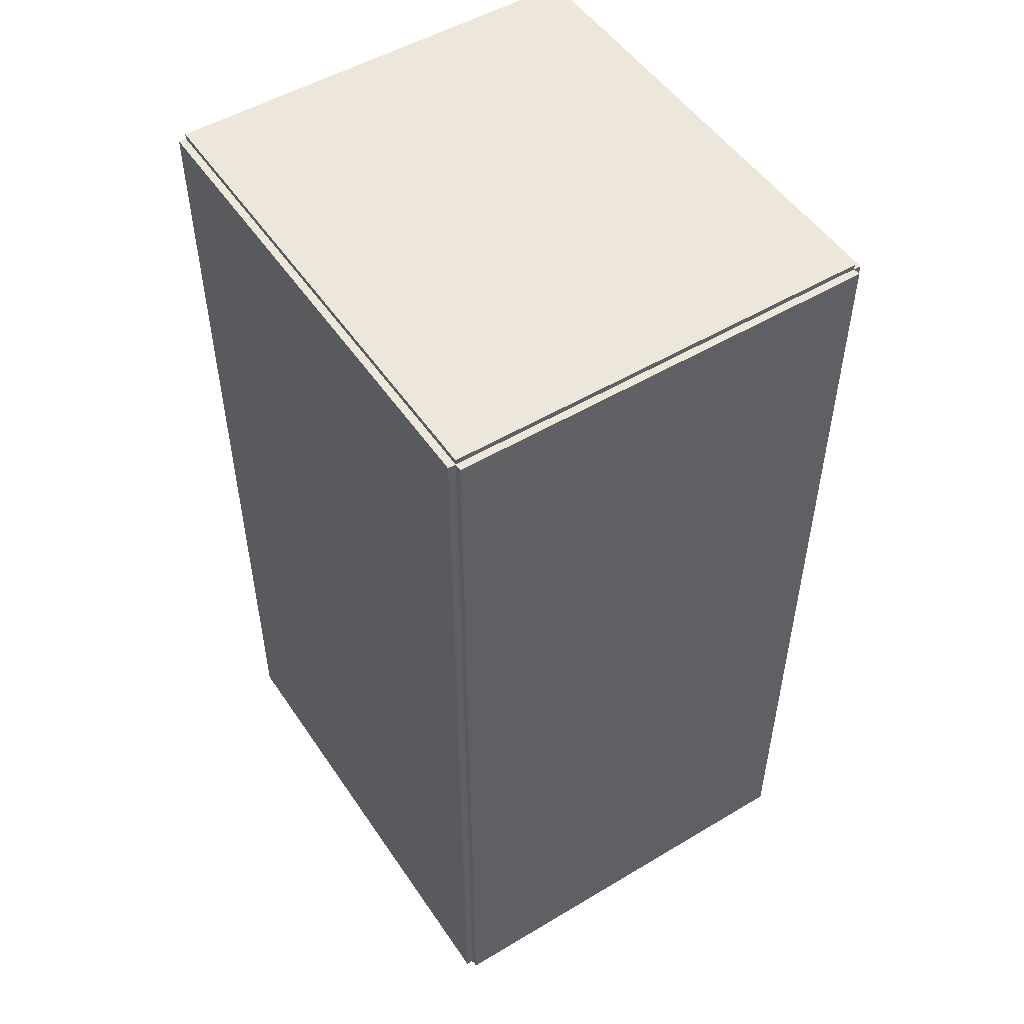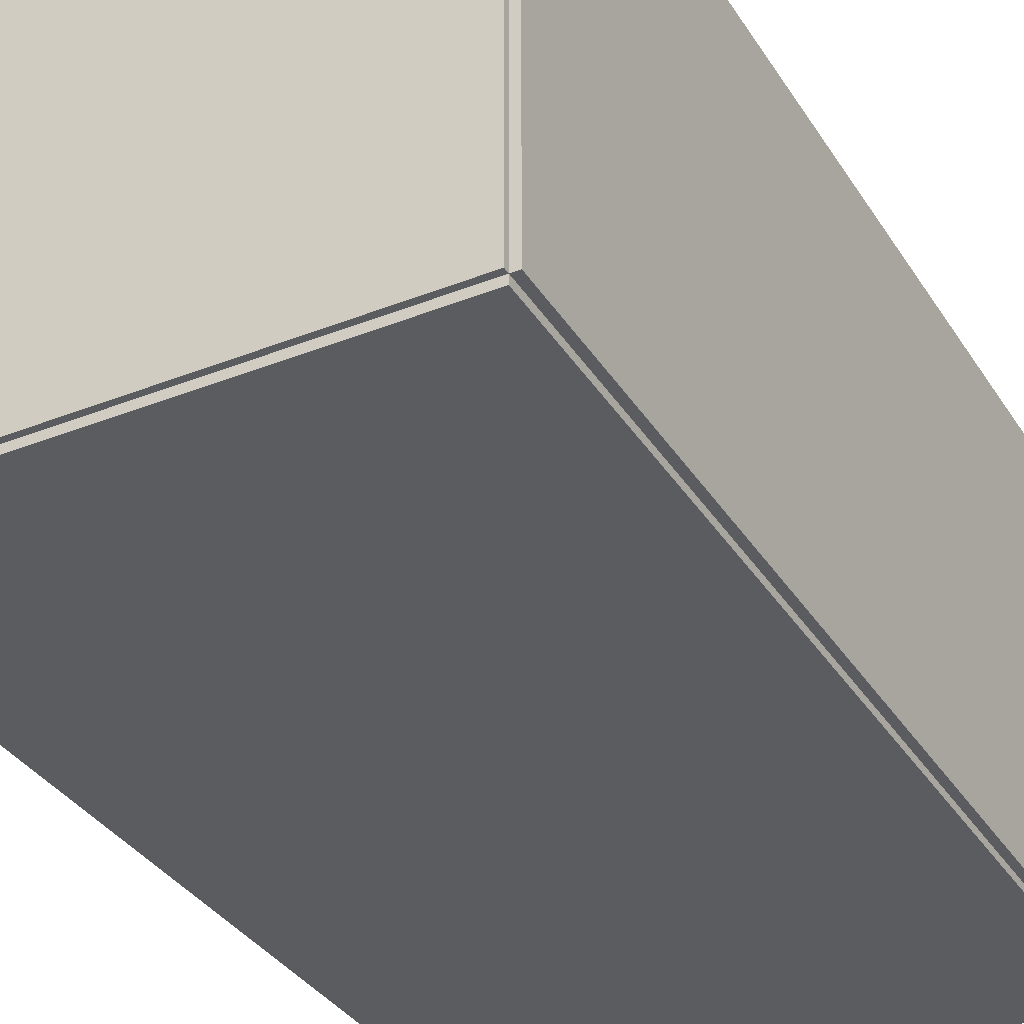
<metadata>
{"format":"obj","ext":"obj","renderer":"f3d","projection":"perspective","resolution":1024,"background":"white","views":[{"elev":51.1,"azim":-123.0,"up":"+Y"},{"elev":-34.8,"azim":-152.0,"up":"+Z"}]}
</metadata>
<code>
v -0.108 -0.2016 -0.003262
v -0.108 -0.2016 0.003262
v -0.108 0.2016 -0.003262
v -0.108 0.2016 0.003262
v 0.108 -0.2016 -0.003262
v 0.108 -0.2016 0.003262
v 0.108 0.2016 -0.003262
v 0.108 0.2016 0.003262
v -0.1048 -0.2016 0
v -0.1113 -0.2016 0
v -0.1048 0.2016 0
v -0.1113 0.2016 0
v -0.1048 -0.2016 0.1875
v -0.1113 -0.2016 0.1875
v -0.1048 0.2016 0.1875
v -0.1113 0.2016 0.1875
v -0.108 0.1992 0.1875
v -0.108 0.204 0.1875
v -0.108 0.1992 0
v -0.108 0.204 0
v 0.108 0.1992 0.1875
v 0.108 0.204 0.1875
v 0.108 0.1992 0
v 0.108 0.204 0
v -0.108 -0.1992 0
v -0.108 -0.204 0
v -0.108 -0.1992 0.1875
v -0.108 -0.204 0.1875
v 0.108 -0.1992 0
v 0.108 -0.204 0
v 0.108 -0.1992 0.1875
v 0.108 -0.204 0.1875
v -0.108 -0.2016 0.1842
v -0.108 -0.2016 0.1908
v -0.108 0.2016 0.1842
v -0.108 0.2016 0.1908
v 0.108 -0.2016 0.1842
v 0.108 -0.2016 0.1908
v 0.108 0.2016 0.1842
v 0.108 0.2016 0.1908
v 0.01539 0.1537 0.006523
v 0.03861 0.1537 0.006523
v 0.03861 0.1537 0.06055
v 0.01539 0.1537 0.06055
v 0.03817 0.1582 0.006523
v 0.03817 0.1582 0.06055
v 0.03685 0.1626 0.006523
v 0.03685 0.1626 0.06055
v 0.0347 0.1666 0.006523
v 0.0347 0.1666 0.06055
v 0.03181 0.1701 0.006523
v 0.03181 0.1701 0.06055
v 0.02829 0.173 0.006523
v 0.02829 0.173 0.06055
v 0.02428 0.1751 0.006523
v 0.02428 0.1751 0.06055
v 0.01992 0.1765 0.006523
v 0.01992 0.1765 0.06055
v 0.01539 0.1769 0.006523
v 0.01539 0.1769 0.06055
v 0.01087 0.1765 0.006523
v 0.01087 0.1765 0.06055
v 0.006509 0.1751 0.006523
v 0.006509 0.1751 0.06055
v 0.002495 0.173 0.006523
v 0.002495 0.173 0.06055
v -0.001023 0.1701 0.006523
v -0.001023 0.1701 0.06055
v -0.003911 0.1666 0.006523
v -0.003911 0.1666 0.06055
v -0.006056 0.1626 0.006523
v -0.006056 0.1626 0.06055
v -0.007378 0.1582 0.006523
v -0.007378 0.1582 0.06055
v -0.007824 0.1537 0.006523
v -0.007824 0.1537 0.06055
v -0.007378 0.1492 0.006523
v -0.007378 0.1492 0.06055
v -0.006056 0.1448 0.006523
v -0.006056 0.1448 0.06055
v -0.003911 0.1408 0.006523
v -0.003911 0.1408 0.06055
v -0.001023 0.1373 0.006523
v -0.001023 0.1373 0.06055
v 0.002495 0.1344 0.006523
v 0.002495 0.1344 0.06055
v 0.006509 0.1322 0.006523
v 0.006509 0.1322 0.06055
v 0.01087 0.1309 0.006523
v 0.01087 0.1309 0.06055
v 0.01539 0.1305 0.006523
v 0.01539 0.1305 0.06055
v 0.01992 0.1309 0.006523
v 0.01992 0.1309 0.06055
v 0.02428 0.1322 0.006523
v 0.02428 0.1322 0.06055
v 0.02829 0.1344 0.006523
v 0.02829 0.1344 0.06055
v 0.03181 0.1373 0.006523
v 0.03181 0.1373 0.06055
v 0.0347 0.1408 0.006523
v 0.0347 0.1408 0.06055
v 0.03685 0.1448 0.006523
v 0.03685 0.1448 0.06055
v 0.03817 0.1492 0.006523
v 0.03817 0.1492 0.06055
v -0.006139 0.09049 0.006523
v 0.0169 0.09049 0.006523
v 0.0169 0.09049 0.08821
v -0.006139 0.09049 0.08821
v 0.01646 0.09498 0.006523
v 0.01646 0.09498 0.08821
v 0.01515 0.0993 0.006523
v 0.01515 0.0993 0.08821
v 0.01302 0.1033 0.006523
v 0.01302 0.1033 0.08821
v 0.01015 0.1068 0.006523
v 0.01015 0.1068 0.08821
v 0.006662 0.1096 0.006523
v 0.006662 0.1096 0.08821
v 0.002678 0.1118 0.006523
v 0.002678 0.1118 0.08821
v -0.001644 0.1131 0.006523
v -0.001644 0.1131 0.08821
v -0.006139 0.1135 0.006523
v -0.006139 0.1135 0.08821
v -0.01063 0.1131 0.006523
v -0.01063 0.1131 0.08821
v -0.01496 0.1118 0.006523
v -0.01496 0.1118 0.08821
v -0.01894 0.1096 0.006523
v -0.01894 0.1096 0.08821
v -0.02243 0.1068 0.006523
v -0.02243 0.1068 0.08821
v -0.0253 0.1033 0.006523
v -0.0253 0.1033 0.08821
v -0.02742 0.0993 0.006523
v -0.02742 0.0993 0.08821
v -0.02874 0.09498 0.006523
v -0.02874 0.09498 0.08821
v -0.02918 0.09049 0.006523
v -0.02918 0.09049 0.08821
v -0.02874 0.08599 0.006523
v -0.02874 0.08599 0.08821
v -0.02742 0.08167 0.006523
v -0.02742 0.08167 0.08821
v -0.0253 0.07769 0.006523
v -0.0253 0.07769 0.08821
v -0.02243 0.0742 0.006523
v -0.02243 0.0742 0.08821
v -0.01894 0.07133 0.006523
v -0.01894 0.07133 0.08821
v -0.01496 0.0692 0.006523
v -0.01496 0.0692 0.08821
v -0.01063 0.06789 0.006523
v -0.01063 0.06789 0.08821
v -0.006139 0.06745 0.006523
v -0.006139 0.06745 0.08821
v -0.001644 0.06789 0.006523
v -0.001644 0.06789 0.08821
v 0.002678 0.0692 0.006523
v 0.002678 0.0692 0.08821
v 0.006662 0.07133 0.006523
v 0.006662 0.07133 0.08821
v 0.01015 0.0742 0.006523
v 0.01015 0.0742 0.08821
v 0.01302 0.07769 0.006523
v 0.01302 0.07769 0.08821
v 0.01515 0.08167 0.006523
v 0.01515 0.08167 0.08821
v 0.01646 0.08599 0.006523
v 0.01646 0.08599 0.08821
v -0.006139 0.09049 0.08821
v 0.0169 0.09049 0.08821
v 0.0169 0.09049 0.1699
v -0.006139 0.09049 0.1699
v 0.01646 0.09498 0.08821
v 0.01646 0.09498 0.1699
v 0.01515 0.0993 0.08821
v 0.01515 0.0993 0.1699
v 0.01302 0.1033 0.08821
v 0.01302 0.1033 0.1699
v 0.01015 0.1068 0.08821
v 0.01015 0.1068 0.1699
v 0.006662 0.1096 0.08821
v 0.006662 0.1096 0.1699
v 0.002678 0.1118 0.08821
v 0.002678 0.1118 0.1699
v -0.001644 0.1131 0.08821
v -0.001644 0.1131 0.1699
v -0.006139 0.1135 0.08821
v -0.006139 0.1135 0.1699
v -0.01063 0.1131 0.08821
v -0.01063 0.1131 0.1699
v -0.01496 0.1118 0.08821
v -0.01496 0.1118 0.1699
v -0.01894 0.1096 0.08821
v -0.01894 0.1096 0.1699
v -0.02243 0.1068 0.08821
v -0.02243 0.1068 0.1699
v -0.0253 0.1033 0.08821
v -0.0253 0.1033 0.1699
v -0.02742 0.0993 0.08821
v -0.02742 0.0993 0.1699
v -0.02874 0.09498 0.08821
v -0.02874 0.09498 0.1699
v -0.02918 0.09049 0.08821
v -0.02918 0.09049 0.1699
v -0.02874 0.08599 0.08821
v -0.02874 0.08599 0.1699
v -0.02742 0.08167 0.08821
v -0.02742 0.08167 0.1699
v -0.0253 0.07769 0.08821
v -0.0253 0.07769 0.1699
v -0.02243 0.0742 0.08821
v -0.02243 0.0742 0.1699
v -0.01894 0.07133 0.08821
v -0.01894 0.07133 0.1699
v -0.01496 0.0692 0.08821
v -0.01496 0.0692 0.1699
v -0.01063 0.06789 0.08821
v -0.01063 0.06789 0.1699
v -0.006139 0.06745 0.08821
v -0.006139 0.06745 0.1699
v -0.001644 0.06789 0.08821
v -0.001644 0.06789 0.1699
v 0.002678 0.0692 0.08821
v 0.002678 0.0692 0.1699
v 0.006662 0.07133 0.08821
v 0.006662 0.07133 0.1699
v 0.01015 0.0742 0.08821
v 0.01015 0.0742 0.1699
v 0.01302 0.07769 0.08821
v 0.01302 0.07769 0.1699
v 0.01515 0.08167 0.08821
v 0.01515 0.08167 0.1699
v 0.01646 0.08599 0.08821
v 0.01646 0.08599 0.1699
v -0.03319 0.004896 0.006523
v -0.006321 0.004896 0.006523
v -0.006321 0.004896 0.1052
v -0.03319 0.004896 0.1052
v -0.006837 0.01014 0.006523
v -0.006837 0.01014 0.1052
v -0.008366 0.01518 0.006523
v -0.008366 0.01518 0.1052
v -0.01085 0.01982 0.006523
v -0.01085 0.01982 0.1052
v -0.01419 0.02389 0.006523
v -0.01419 0.02389 0.1052
v -0.01826 0.02723 0.006523
v -0.01826 0.02723 0.1052
v -0.02291 0.02972 0.006523
v -0.02291 0.02972 0.1052
v -0.02794 0.03125 0.006523
v -0.02794 0.03125 0.1052
v -0.03319 0.03176 0.006523
v -0.03319 0.03176 0.1052
v -0.03843 0.03125 0.006523
v -0.03843 0.03125 0.1052
v -0.04347 0.02972 0.006523
v -0.04347 0.02972 0.1052
v -0.04811 0.02723 0.006523
v -0.04811 0.02723 0.1052
v -0.05218 0.02389 0.006523
v -0.05218 0.02389 0.1052
v -0.05552 0.01982 0.006523
v -0.05552 0.01982 0.1052
v -0.05801 0.01518 0.006523
v -0.05801 0.01518 0.1052
v -0.05954 0.01014 0.006523
v -0.05954 0.01014 0.1052
v -0.06005 0.004896 0.006523
v -0.06005 0.004896 0.1052
v -0.05954 -0.0003449 0.006523
v -0.05954 -0.0003449 0.1052
v -0.05801 -0.005385 0.006523
v -0.05801 -0.005385 0.1052
v -0.05552 -0.01003 0.006523
v -0.05552 -0.01003 0.1052
v -0.05218 -0.0141 0.006523
v -0.05218 -0.0141 0.1052
v -0.04811 -0.01744 0.006523
v -0.04811 -0.01744 0.1052
v -0.04347 -0.01992 0.006523
v -0.04347 -0.01992 0.1052
v -0.03843 -0.02145 0.006523
v -0.03843 -0.02145 0.1052
v -0.03319 -0.02197 0.006523
v -0.03319 -0.02197 0.1052
v -0.02794 -0.02145 0.006523
v -0.02794 -0.02145 0.1052
v -0.02291 -0.01992 0.006523
v -0.02291 -0.01992 0.1052
v -0.01826 -0.01744 0.006523
v -0.01826 -0.01744 0.1052
v -0.01419 -0.0141 0.006523
v -0.01419 -0.0141 0.1052
v -0.01085 -0.01003 0.006523
v -0.01085 -0.01003 0.1052
v -0.008366 -0.005385 0.006523
v -0.008366 -0.005385 0.1052
v -0.006837 -0.0003449 0.006523
v -0.006837 -0.0003449 0.1052
v -0.002179 -0.1279 0.006523
v 0.02831 -0.1279 0.006523
v 0.02831 -0.1279 0.07935
v -0.002179 -0.1279 0.07935
v 0.02772 -0.122 0.006523
v 0.02772 -0.122 0.07935
v 0.02599 -0.1163 0.006523
v 0.02599 -0.1163 0.07935
v 0.02317 -0.111 0.006523
v 0.02317 -0.111 0.07935
v 0.01938 -0.1064 0.006523
v 0.01938 -0.1064 0.07935
v 0.01476 -0.1026 0.006523
v 0.01476 -0.1026 0.07935
v 0.009487 -0.09977 0.006523
v 0.009487 -0.09977 0.07935
v 0.003769 -0.09804 0.006523
v 0.003769 -0.09804 0.07935
v -0.002179 -0.09745 0.006523
v -0.002179 -0.09745 0.07935
v -0.008126 -0.09804 0.006523
v -0.008126 -0.09804 0.07935
v -0.01384 -0.09977 0.006523
v -0.01384 -0.09977 0.07935
v -0.01912 -0.1026 0.006523
v -0.01912 -0.1026 0.07935
v -0.02374 -0.1064 0.006523
v -0.02374 -0.1064 0.07935
v -0.02753 -0.111 0.006523
v -0.02753 -0.111 0.07935
v -0.03034 -0.1163 0.006523
v -0.03034 -0.1163 0.07935
v -0.03208 -0.122 0.006523
v -0.03208 -0.122 0.07935
v -0.03266 -0.1279 0.006523
v -0.03266 -0.1279 0.07935
v -0.03208 -0.1339 0.006523
v -0.03208 -0.1339 0.07935
v -0.03034 -0.1396 0.006523
v -0.03034 -0.1396 0.07935
v -0.02753 -0.1449 0.006523
v -0.02753 -0.1449 0.07935
v -0.02374 -0.1495 0.006523
v -0.02374 -0.1495 0.07935
v -0.01912 -0.1533 0.006523
v -0.01912 -0.1533 0.07935
v -0.01384 -0.1561 0.006523
v -0.01384 -0.1561 0.07935
v -0.008126 -0.1578 0.006523
v -0.008126 -0.1578 0.07935
v -0.002179 -0.1584 0.006523
v -0.002179 -0.1584 0.07935
v 0.003769 -0.1578 0.006523
v 0.003769 -0.1578 0.07935
v 0.009487 -0.1561 0.006523
v 0.009487 -0.1561 0.07935
v 0.01476 -0.1533 0.006523
v 0.01476 -0.1533 0.07935
v 0.01938 -0.1495 0.006523
v 0.01938 -0.1495 0.07935
v 0.02317 -0.1449 0.006523
v 0.02317 -0.1449 0.07935
v 0.02599 -0.1396 0.006523
v 0.02599 -0.1396 0.07935
v 0.02772 -0.1339 0.006523
v 0.02772 -0.1339 0.07935
f 2 4 1
f 5 2 1
f 1 4 3
f 3 5 1
f 2 8 4
f 6 2 5
f 6 8 2
f 4 8 3
f 7 5 3
f 3 8 7
f 7 6 5
f 8 6 7
f 10 12 9
f 13 10 9
f 9 12 11
f 11 13 9
f 10 16 12
f 14 10 13
f 14 16 10
f 12 16 11
f 15 13 11
f 11 16 15
f 15 14 13
f 16 14 15
f 18 20 17
f 21 18 17
f 17 20 19
f 19 21 17
f 18 24 20
f 22 18 21
f 22 24 18
f 20 24 19
f 23 21 19
f 19 24 23
f 23 22 21
f 24 22 23
f 26 28 25
f 29 26 25
f 25 28 27
f 27 29 25
f 26 32 28
f 30 26 29
f 30 32 26
f 28 32 27
f 31 29 27
f 27 32 31
f 31 30 29
f 32 30 31
f 34 36 33
f 37 34 33
f 33 36 35
f 35 37 33
f 34 40 36
f 38 34 37
f 38 40 34
f 36 40 35
f 39 37 35
f 35 40 39
f 39 38 37
f 40 38 39
f 42 41 45
f 42 45 43
f 43 45 46
f 43 46 44
f 45 41 47
f 45 47 46
f 46 47 48
f 46 48 44
f 47 41 49
f 47 49 48
f 48 49 50
f 48 50 44
f 49 41 51
f 49 51 50
f 50 51 52
f 50 52 44
f 51 41 53
f 51 53 52
f 52 53 54
f 52 54 44
f 53 41 55
f 53 55 54
f 54 55 56
f 54 56 44
f 55 41 57
f 55 57 56
f 56 57 58
f 56 58 44
f 57 41 59
f 57 59 58
f 58 59 60
f 58 60 44
f 59 41 61
f 59 61 60
f 60 61 62
f 60 62 44
f 61 41 63
f 61 63 62
f 62 63 64
f 62 64 44
f 63 41 65
f 63 65 64
f 64 65 66
f 64 66 44
f 65 41 67
f 65 67 66
f 66 67 68
f 66 68 44
f 67 41 69
f 67 69 68
f 68 69 70
f 68 70 44
f 69 41 71
f 69 71 70
f 70 71 72
f 70 72 44
f 71 41 73
f 71 73 72
f 72 73 74
f 72 74 44
f 73 41 75
f 73 75 74
f 74 75 76
f 74 76 44
f 75 41 77
f 75 77 76
f 76 77 78
f 76 78 44
f 77 41 79
f 77 79 78
f 78 79 80
f 78 80 44
f 79 41 81
f 79 81 80
f 80 81 82
f 80 82 44
f 81 41 83
f 81 83 82
f 82 83 84
f 82 84 44
f 83 41 85
f 83 85 84
f 84 85 86
f 84 86 44
f 85 41 87
f 85 87 86
f 86 87 88
f 86 88 44
f 87 41 89
f 87 89 88
f 88 89 90
f 88 90 44
f 89 41 91
f 89 91 90
f 90 91 92
f 90 92 44
f 91 41 93
f 91 93 92
f 92 93 94
f 92 94 44
f 93 41 95
f 93 95 94
f 94 95 96
f 94 96 44
f 95 41 97
f 95 97 96
f 96 97 98
f 96 98 44
f 97 41 99
f 97 99 98
f 98 99 100
f 98 100 44
f 99 41 101
f 99 101 100
f 100 101 102
f 100 102 44
f 101 41 103
f 101 103 102
f 102 103 104
f 102 104 44
f 103 41 105
f 103 105 104
f 104 105 106
f 104 106 44
f 105 41 42
f 105 42 106
f 106 42 43
f 106 43 44
f 108 107 111
f 108 111 109
f 109 111 112
f 109 112 110
f 111 107 113
f 111 113 112
f 112 113 114
f 112 114 110
f 113 107 115
f 113 115 114
f 114 115 116
f 114 116 110
f 115 107 117
f 115 117 116
f 116 117 118
f 116 118 110
f 117 107 119
f 117 119 118
f 118 119 120
f 118 120 110
f 119 107 121
f 119 121 120
f 120 121 122
f 120 122 110
f 121 107 123
f 121 123 122
f 122 123 124
f 122 124 110
f 123 107 125
f 123 125 124
f 124 125 126
f 124 126 110
f 125 107 127
f 125 127 126
f 126 127 128
f 126 128 110
f 127 107 129
f 127 129 128
f 128 129 130
f 128 130 110
f 129 107 131
f 129 131 130
f 130 131 132
f 130 132 110
f 131 107 133
f 131 133 132
f 132 133 134
f 132 134 110
f 133 107 135
f 133 135 134
f 134 135 136
f 134 136 110
f 135 107 137
f 135 137 136
f 136 137 138
f 136 138 110
f 137 107 139
f 137 139 138
f 138 139 140
f 138 140 110
f 139 107 141
f 139 141 140
f 140 141 142
f 140 142 110
f 141 107 143
f 141 143 142
f 142 143 144
f 142 144 110
f 143 107 145
f 143 145 144
f 144 145 146
f 144 146 110
f 145 107 147
f 145 147 146
f 146 147 148
f 146 148 110
f 147 107 149
f 147 149 148
f 148 149 150
f 148 150 110
f 149 107 151
f 149 151 150
f 150 151 152
f 150 152 110
f 151 107 153
f 151 153 152
f 152 153 154
f 152 154 110
f 153 107 155
f 153 155 154
f 154 155 156
f 154 156 110
f 155 107 157
f 155 157 156
f 156 157 158
f 156 158 110
f 157 107 159
f 157 159 158
f 158 159 160
f 158 160 110
f 159 107 161
f 159 161 160
f 160 161 162
f 160 162 110
f 161 107 163
f 161 163 162
f 162 163 164
f 162 164 110
f 163 107 165
f 163 165 164
f 164 165 166
f 164 166 110
f 165 107 167
f 165 167 166
f 166 167 168
f 166 168 110
f 167 107 169
f 167 169 168
f 168 169 170
f 168 170 110
f 169 107 171
f 169 171 170
f 170 171 172
f 170 172 110
f 171 107 108
f 171 108 172
f 172 108 109
f 172 109 110
f 174 173 177
f 174 177 175
f 175 177 178
f 175 178 176
f 177 173 179
f 177 179 178
f 178 179 180
f 178 180 176
f 179 173 181
f 179 181 180
f 180 181 182
f 180 182 176
f 181 173 183
f 181 183 182
f 182 183 184
f 182 184 176
f 183 173 185
f 183 185 184
f 184 185 186
f 184 186 176
f 185 173 187
f 185 187 186
f 186 187 188
f 186 188 176
f 187 173 189
f 187 189 188
f 188 189 190
f 188 190 176
f 189 173 191
f 189 191 190
f 190 191 192
f 190 192 176
f 191 173 193
f 191 193 192
f 192 193 194
f 192 194 176
f 193 173 195
f 193 195 194
f 194 195 196
f 194 196 176
f 195 173 197
f 195 197 196
f 196 197 198
f 196 198 176
f 197 173 199
f 197 199 198
f 198 199 200
f 198 200 176
f 199 173 201
f 199 201 200
f 200 201 202
f 200 202 176
f 201 173 203
f 201 203 202
f 202 203 204
f 202 204 176
f 203 173 205
f 203 205 204
f 204 205 206
f 204 206 176
f 205 173 207
f 205 207 206
f 206 207 208
f 206 208 176
f 207 173 209
f 207 209 208
f 208 209 210
f 208 210 176
f 209 173 211
f 209 211 210
f 210 211 212
f 210 212 176
f 211 173 213
f 211 213 212
f 212 213 214
f 212 214 176
f 213 173 215
f 213 215 214
f 214 215 216
f 214 216 176
f 215 173 217
f 215 217 216
f 216 217 218
f 216 218 176
f 217 173 219
f 217 219 218
f 218 219 220
f 218 220 176
f 219 173 221
f 219 221 220
f 220 221 222
f 220 222 176
f 221 173 223
f 221 223 222
f 222 223 224
f 222 224 176
f 223 173 225
f 223 225 224
f 224 225 226
f 224 226 176
f 225 173 227
f 225 227 226
f 226 227 228
f 226 228 176
f 227 173 229
f 227 229 228
f 228 229 230
f 228 230 176
f 229 173 231
f 229 231 230
f 230 231 232
f 230 232 176
f 231 173 233
f 231 233 232
f 232 233 234
f 232 234 176
f 233 173 235
f 233 235 234
f 234 235 236
f 234 236 176
f 235 173 237
f 235 237 236
f 236 237 238
f 236 238 176
f 237 173 174
f 237 174 238
f 238 174 175
f 238 175 176
f 240 239 243
f 240 243 241
f 241 243 244
f 241 244 242
f 243 239 245
f 243 245 244
f 244 245 246
f 244 246 242
f 245 239 247
f 245 247 246
f 246 247 248
f 246 248 242
f 247 239 249
f 247 249 248
f 248 249 250
f 248 250 242
f 249 239 251
f 249 251 250
f 250 251 252
f 250 252 242
f 251 239 253
f 251 253 252
f 252 253 254
f 252 254 242
f 253 239 255
f 253 255 254
f 254 255 256
f 254 256 242
f 255 239 257
f 255 257 256
f 256 257 258
f 256 258 242
f 257 239 259
f 257 259 258
f 258 259 260
f 258 260 242
f 259 239 261
f 259 261 260
f 260 261 262
f 260 262 242
f 261 239 263
f 261 263 262
f 262 263 264
f 262 264 242
f 263 239 265
f 263 265 264
f 264 265 266
f 264 266 242
f 265 239 267
f 265 267 266
f 266 267 268
f 266 268 242
f 267 239 269
f 267 269 268
f 268 269 270
f 268 270 242
f 269 239 271
f 269 271 270
f 270 271 272
f 270 272 242
f 271 239 273
f 271 273 272
f 272 273 274
f 272 274 242
f 273 239 275
f 273 275 274
f 274 275 276
f 274 276 242
f 275 239 277
f 275 277 276
f 276 277 278
f 276 278 242
f 277 239 279
f 277 279 278
f 278 279 280
f 278 280 242
f 279 239 281
f 279 281 280
f 280 281 282
f 280 282 242
f 281 239 283
f 281 283 282
f 282 283 284
f 282 284 242
f 283 239 285
f 283 285 284
f 284 285 286
f 284 286 242
f 285 239 287
f 285 287 286
f 286 287 288
f 286 288 242
f 287 239 289
f 287 289 288
f 288 289 290
f 288 290 242
f 289 239 291
f 289 291 290
f 290 291 292
f 290 292 242
f 291 239 293
f 291 293 292
f 292 293 294
f 292 294 242
f 293 239 295
f 293 295 294
f 294 295 296
f 294 296 242
f 295 239 297
f 295 297 296
f 296 297 298
f 296 298 242
f 297 239 299
f 297 299 298
f 298 299 300
f 298 300 242
f 299 239 301
f 299 301 300
f 300 301 302
f 300 302 242
f 301 239 303
f 301 303 302
f 302 303 304
f 302 304 242
f 303 239 240
f 303 240 304
f 304 240 241
f 304 241 242
f 306 305 309
f 306 309 307
f 307 309 310
f 307 310 308
f 309 305 311
f 309 311 310
f 310 311 312
f 310 312 308
f 311 305 313
f 311 313 312
f 312 313 314
f 312 314 308
f 313 305 315
f 313 315 314
f 314 315 316
f 314 316 308
f 315 305 317
f 315 317 316
f 316 317 318
f 316 318 308
f 317 305 319
f 317 319 318
f 318 319 320
f 318 320 308
f 319 305 321
f 319 321 320
f 320 321 322
f 320 322 308
f 321 305 323
f 321 323 322
f 322 323 324
f 322 324 308
f 323 305 325
f 323 325 324
f 324 325 326
f 324 326 308
f 325 305 327
f 325 327 326
f 326 327 328
f 326 328 308
f 327 305 329
f 327 329 328
f 328 329 330
f 328 330 308
f 329 305 331
f 329 331 330
f 330 331 332
f 330 332 308
f 331 305 333
f 331 333 332
f 332 333 334
f 332 334 308
f 333 305 335
f 333 335 334
f 334 335 336
f 334 336 308
f 335 305 337
f 335 337 336
f 336 337 338
f 336 338 308
f 337 305 339
f 337 339 338
f 338 339 340
f 338 340 308
f 339 305 341
f 339 341 340
f 340 341 342
f 340 342 308
f 341 305 343
f 341 343 342
f 342 343 344
f 342 344 308
f 343 305 345
f 343 345 344
f 344 345 346
f 344 346 308
f 345 305 347
f 345 347 346
f 346 347 348
f 346 348 308
f 347 305 349
f 347 349 348
f 348 349 350
f 348 350 308
f 349 305 351
f 349 351 350
f 350 351 352
f 350 352 308
f 351 305 353
f 351 353 352
f 352 353 354
f 352 354 308
f 353 305 355
f 353 355 354
f 354 355 356
f 354 356 308
f 355 305 357
f 355 357 356
f 356 357 358
f 356 358 308
f 357 305 359
f 357 359 358
f 358 359 360
f 358 360 308
f 359 305 361
f 359 361 360
f 360 361 362
f 360 362 308
f 361 305 363
f 361 363 362
f 362 363 364
f 362 364 308
f 363 305 365
f 363 365 364
f 364 365 366
f 364 366 308
f 365 305 367
f 365 367 366
f 366 367 368
f 366 368 308
f 367 305 369
f 367 369 368
f 368 369 370
f 368 370 308
f 369 305 306
f 369 306 370
f 370 306 307
f 370 307 308

</code>
